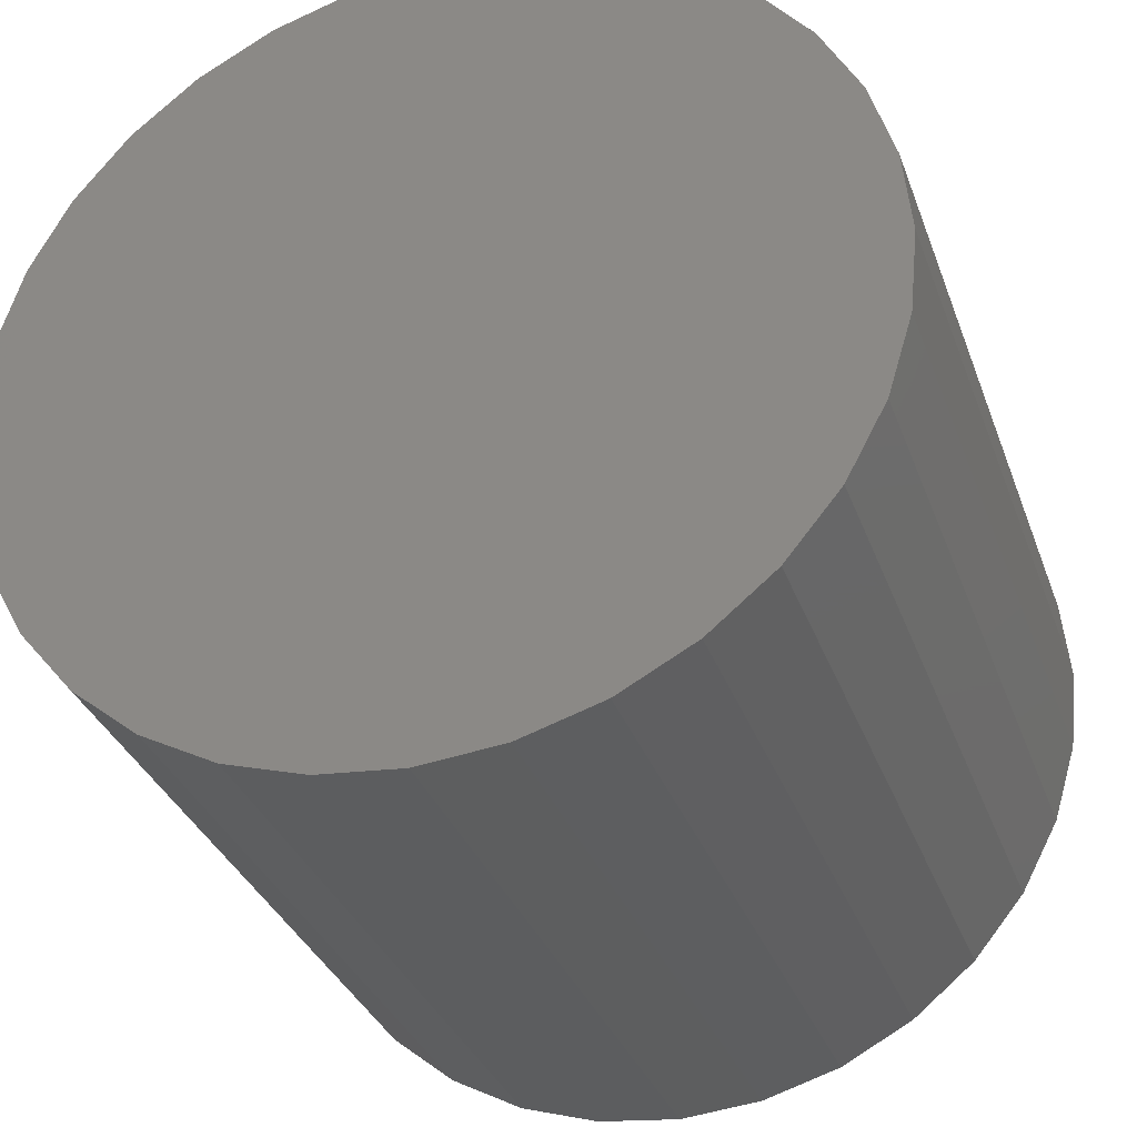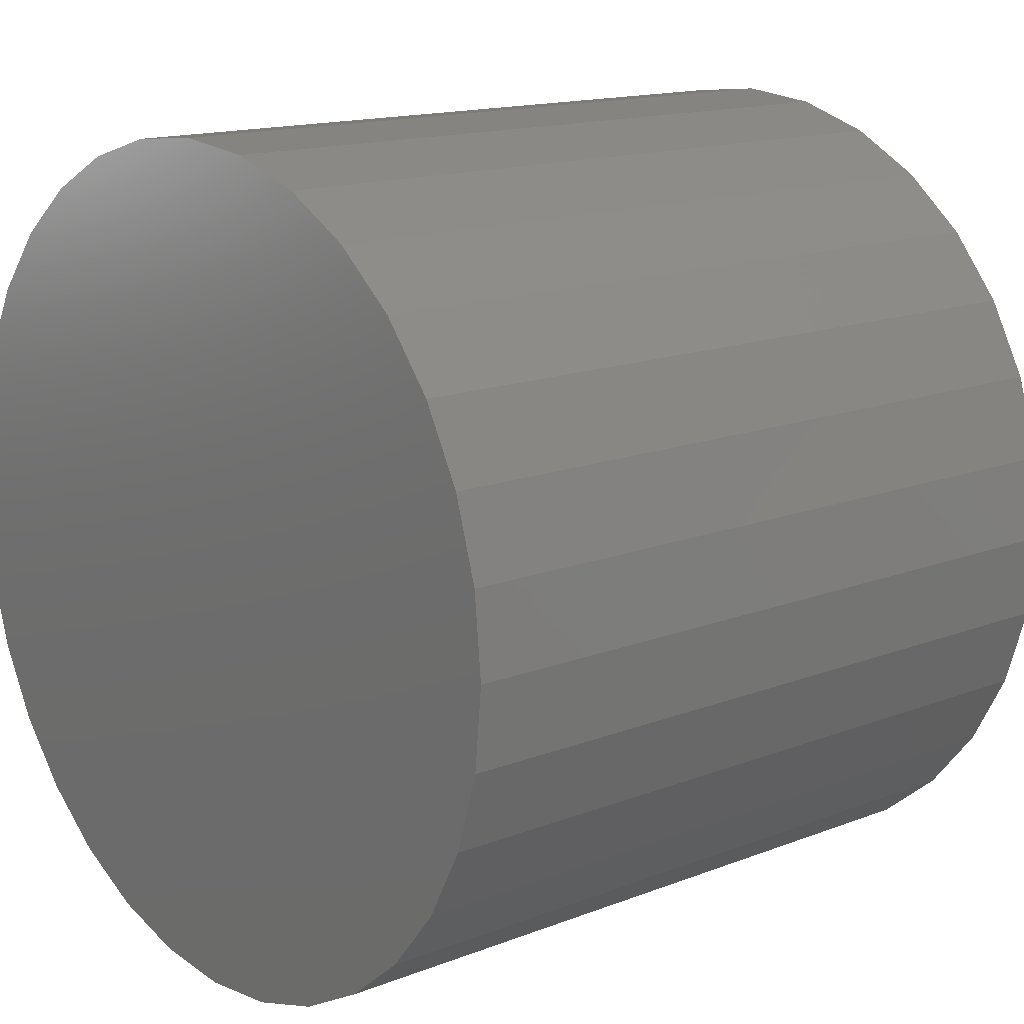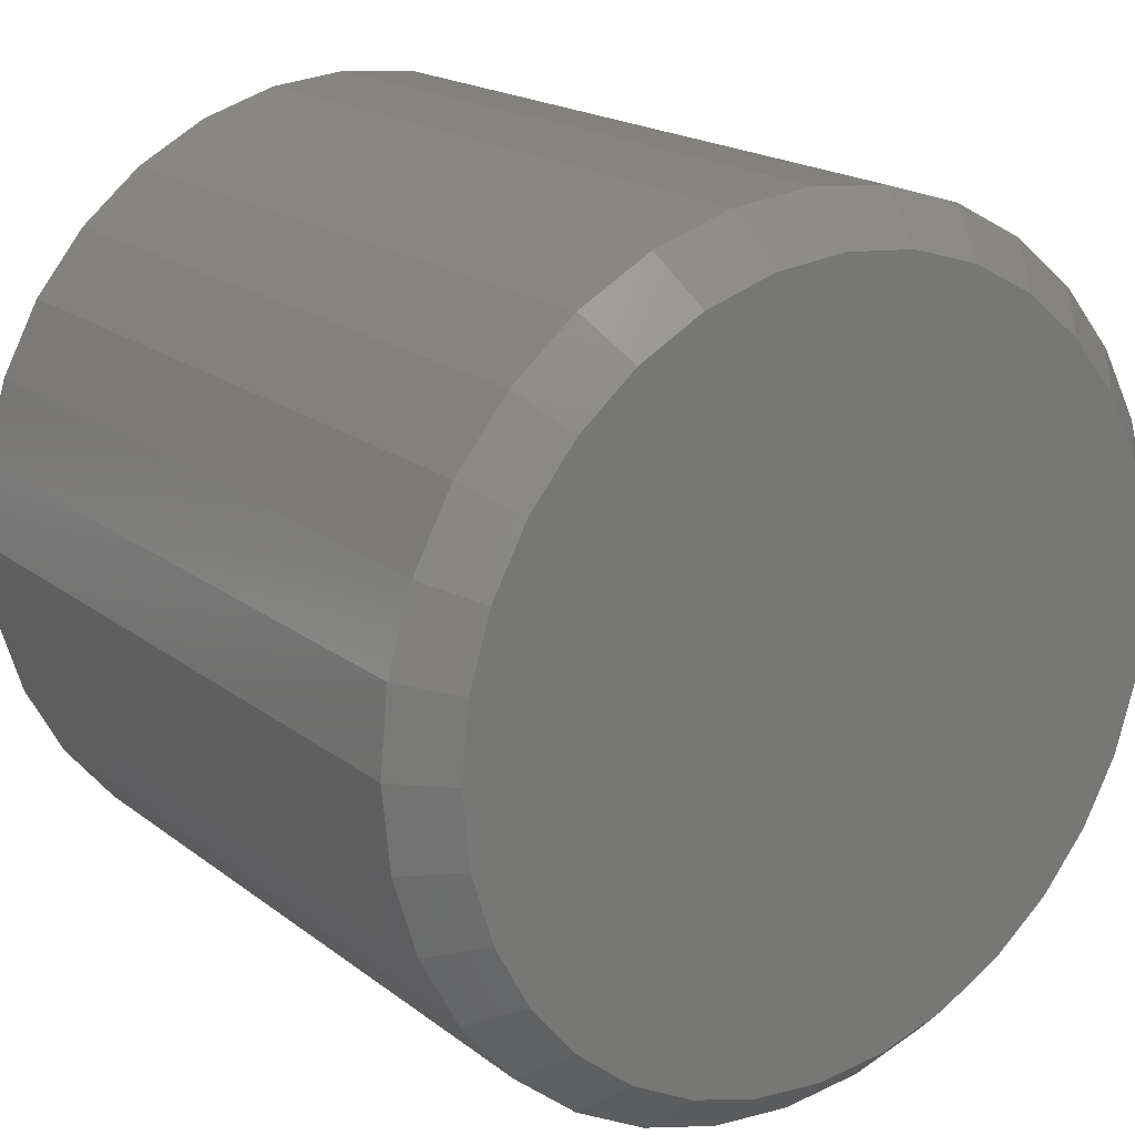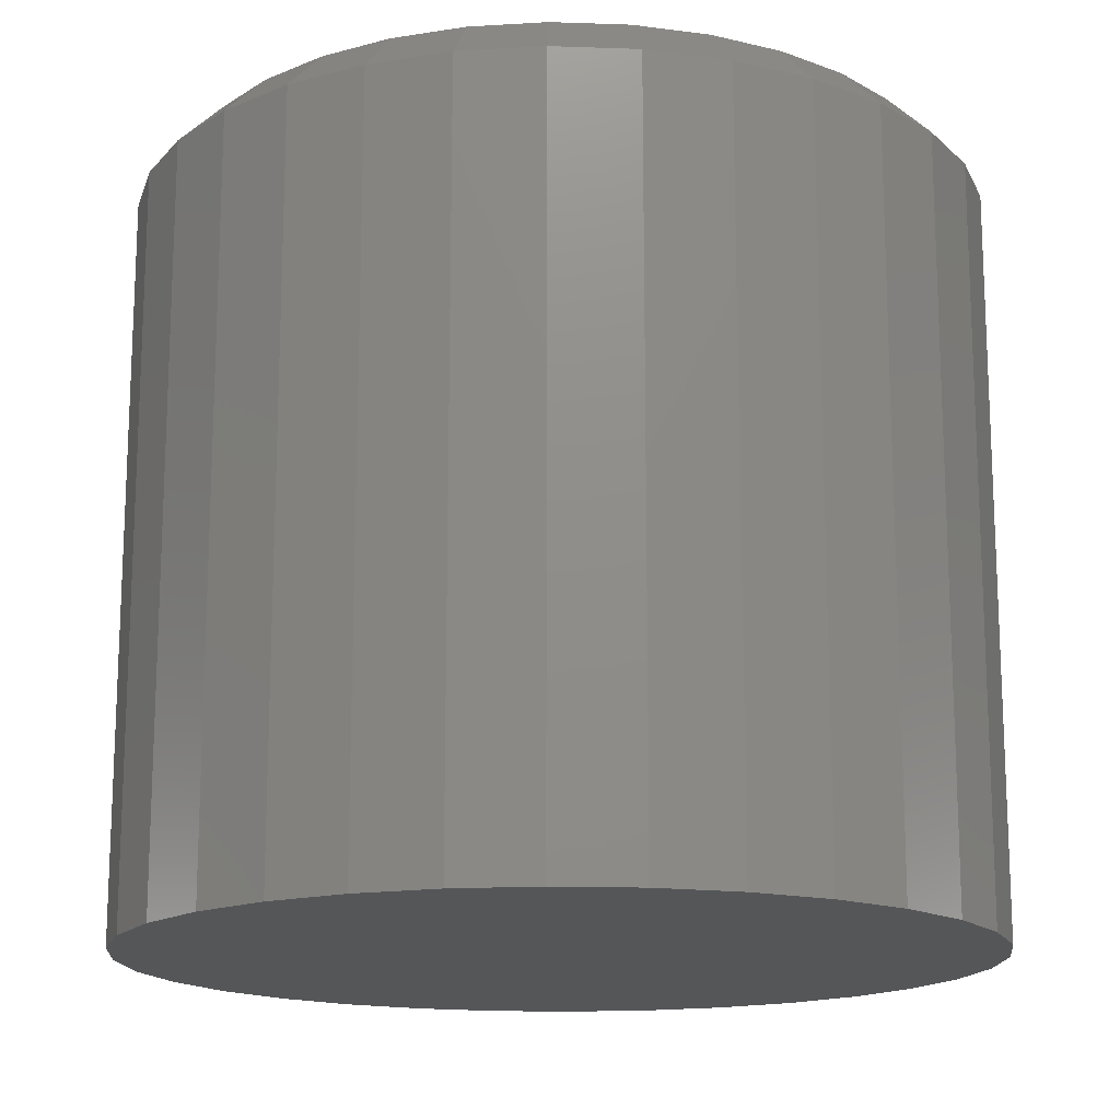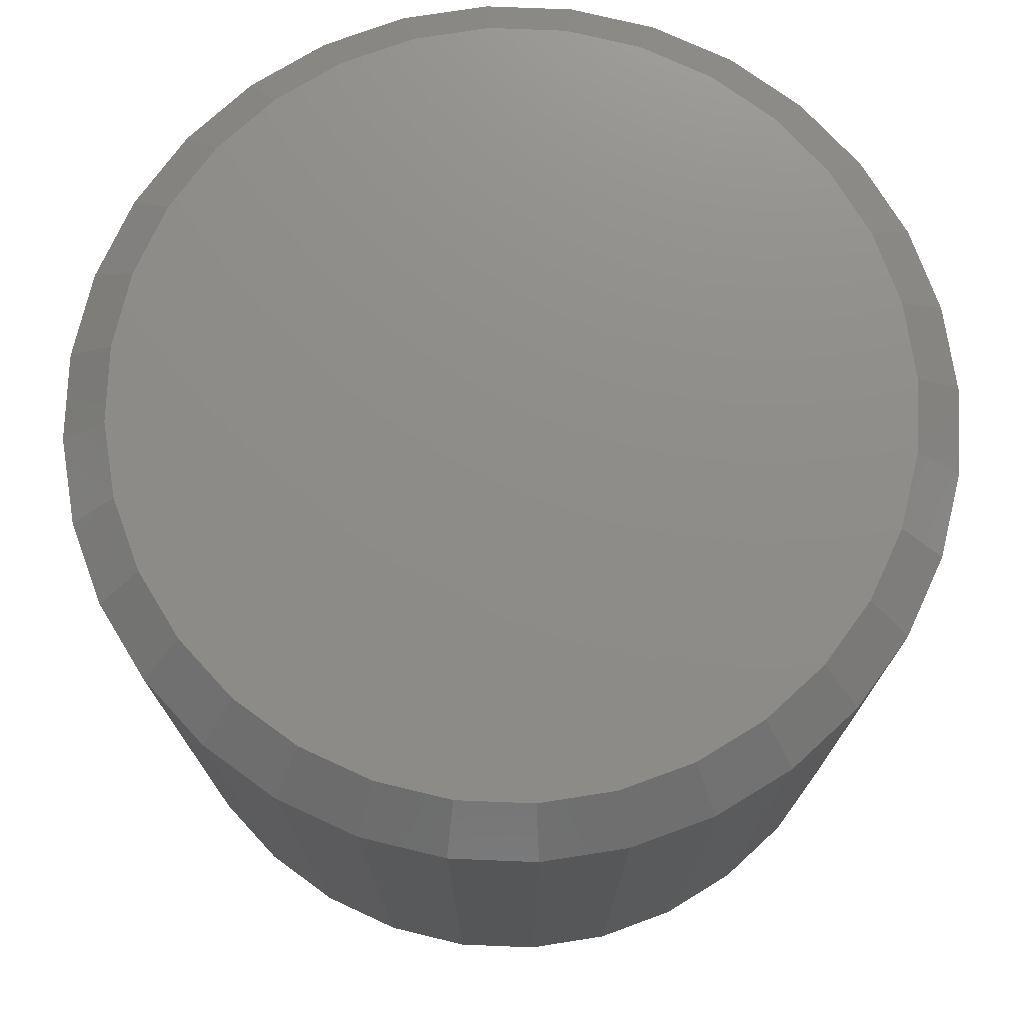
<metadata>
{"format":"stl","ext":"stl","renderer":"f3d","projection":"perspective","resolution":1024,"background":"white","views":[{"elev":-33.0,"azim":-161.8,"up":"+Y"},{"elev":14.7,"azim":-130.1,"up":"+Y"},{"elev":18.7,"azim":-35.3,"up":"+Y"},{"elev":-15.8,"azim":69.0,"up":"+Z"},{"elev":74.5,"azim":-115.8,"up":"+Z"}]}
</metadata>
<code>
# stl→obj: 96 verts, 188 faces
v 0.608 0.05962 0.1328
v 0.633 0.05962 0.1328
v 0.6205 0.06086 0.1328
v 0.5959 0.05597 0.1328
v 0.645 0.05597 0.1328
v 0.5848 0.05004 0.1328
v 0.6561 0.05004 0.1328
v 0.5751 0.04207 0.1328
v 0.6658 0.04207 0.1328
v 0.5671 0.03235 0.1328
v 0.6738 0.03235 0.1328
v 0.6738 -0.03893 0.1328
v 0.5751 -0.04865 0.1328
v 0.6658 -0.04865 0.1328
v 0.5848 -0.05662 0.1328
v 0.6561 -0.05662 0.1328
v 0.5959 -0.06255 0.1328
v 0.645 -0.06255 0.1328
v 0.608 -0.0662 0.1328
v 0.633 -0.0662 0.1328
v 0.6205 -0.06743 0.1328
v 0.6797 0.02126 0.1328
v 0.5612 0.02126 0.1328
v 0.6834 0.009225 0.1328
v 0.5576 0.009225 0.1328
v 0.6846 -0.003289 0.1328
v 0.5563 -0.003289 0.1328
v 0.6834 -0.0158 0.1328
v 0.5576 -0.0158 0.1328
v 0.6797 -0.02784 0.1328
v 0.5612 -0.02784 0.1328
v 0.5671 -0.03893 0.1328
v 0.6924 -0.003289 0
v 0.6924 -0.003289 0.125
v 0.6911 -0.01733 0
v 0.6911 -0.01733 0.125
v 0.687 -0.03083 0
v 0.687 -0.03083 0.125
v 0.6803 -0.04327 0
v 0.6803 -0.04327 0.125
v 0.6714 -0.05417 0
v 0.6714 -0.05417 0.125
v 0.6605 -0.06312 0
v 0.6605 -0.06312 0.125
v 0.648 -0.06977 0
v 0.648 -0.06977 0.125
v 0.6345 -0.07386 0
v 0.6345 -0.07386 0.125
v 0.6205 -0.07525 0
v 0.6205 -0.07525 0.125
v 0.6064 -0.07386 0
v 0.6064 -0.07386 0.125
v 0.5929 -0.06977 0
v 0.5929 -0.06977 0.125
v 0.5805 -0.06312 0
v 0.5805 -0.06312 0.125
v 0.5696 -0.05417 0
v 0.5696 -0.05417 0.125
v 0.5606 -0.04327 0
v 0.5606 -0.04327 0.125
v 0.554 -0.03083 0
v 0.554 -0.03083 0.125
v 0.5499 -0.01733 0
v 0.5499 -0.01733 0.125
v 0.5485 -0.003289 0
v 0.5485 -0.003289 0.125
v 0.5499 0.01075 0
v 0.5499 0.01075 0.125
v 0.554 0.02425 0
v 0.554 0.02425 0.125
v 0.5606 0.03669 0
v 0.5606 0.03669 0.125
v 0.5696 0.04759 0
v 0.5696 0.04759 0.125
v 0.5805 0.05654 0
v 0.5805 0.05654 0.125
v 0.5929 0.06319 0
v 0.5929 0.06319 0.125
v 0.6064 0.06729 0
v 0.6064 0.06729 0.125
v 0.6205 0.06867 0
v 0.6205 0.06867 0.125
v 0.6345 0.06729 0
v 0.6345 0.06729 0.125
v 0.648 0.06319 0
v 0.648 0.06319 0.125
v 0.6605 0.05654 0
v 0.6605 0.05654 0.125
v 0.6714 0.04759 0
v 0.6714 0.04759 0.125
v 0.6803 0.03669 0
v 0.6803 0.03669 0.125
v 0.687 0.02425 0
v 0.687 0.02425 0.125
v 0.6911 0.01075 0
v 0.6911 0.01075 0.125
f 1 2 3
f 2 1 4
f 2 4 5
f 5 4 6
f 5 6 7
f 7 6 8
f 7 8 9
f 9 8 10
f 9 10 11
f 12 13 14
f 14 13 15
f 14 15 16
f 16 15 17
f 16 17 18
f 18 17 19
f 18 19 20
f 20 19 21
f 11 10 22
f 22 10 23
f 22 23 24
f 24 23 25
f 24 25 26
f 26 25 27
f 26 27 28
f 28 27 29
f 28 29 30
f 30 29 31
f 30 31 12
f 12 31 32
f 12 32 13
f 33 34 35
f 35 34 36
f 35 36 37
f 37 36 38
f 37 38 39
f 39 38 40
f 39 40 41
f 41 40 42
f 41 42 43
f 43 42 44
f 43 44 45
f 45 44 46
f 45 46 47
f 47 46 48
f 47 48 49
f 49 48 50
f 49 50 51
f 51 50 52
f 51 52 53
f 53 52 54
f 53 54 55
f 55 54 56
f 55 56 57
f 57 56 58
f 57 58 59
f 59 58 60
f 59 60 61
f 61 60 62
f 61 62 63
f 63 62 64
f 63 64 65
f 65 64 66
f 65 66 67
f 67 66 68
f 67 68 69
f 69 68 70
f 69 70 71
f 71 70 72
f 71 72 73
f 73 72 74
f 73 74 75
f 75 74 76
f 75 76 77
f 77 76 78
f 77 78 79
f 79 78 80
f 79 80 81
f 81 80 82
f 81 82 83
f 83 82 84
f 83 84 85
f 85 84 86
f 85 86 87
f 87 86 88
f 87 88 89
f 89 88 90
f 89 90 91
f 91 90 92
f 91 92 93
f 93 92 94
f 93 94 95
f 95 94 96
f 95 96 33
f 33 96 34
f 27 25 66
f 25 68 66
f 34 96 26
f 96 24 26
f 96 94 22
f 24 96 22
f 92 90 11
f 11 94 92
f 22 94 11
f 88 86 5
f 7 88 5
f 7 9 88
f 84 82 2
f 2 86 84
f 5 86 2
f 80 78 4
f 1 80 4
f 1 3 80
f 76 74 6
f 6 78 76
f 4 78 6
f 72 70 23
f 10 72 23
f 10 8 72
f 25 70 68
f 23 70 25
f 9 11 90
f 90 88 9
f 3 2 82
f 82 80 3
f 8 6 74
f 74 72 8
f 26 28 34
f 28 36 34
f 66 64 27
f 64 29 27
f 64 62 31
f 29 64 31
f 60 58 32
f 32 62 60
f 31 62 32
f 56 54 17
f 15 56 17
f 15 13 56
f 52 50 19
f 19 54 52
f 17 54 19
f 48 46 18
f 20 48 18
f 20 21 48
f 44 42 16
f 16 46 44
f 18 46 16
f 40 38 30
f 12 40 30
f 12 14 40
f 28 38 36
f 30 38 28
f 13 32 58
f 58 56 13
f 21 19 50
f 50 48 21
f 14 16 42
f 42 40 14
f 81 83 79
f 77 79 83
f 85 77 83
f 75 77 85
f 87 75 85
f 73 75 87
f 89 73 87
f 71 73 89
f 91 71 89
f 41 57 39
f 55 57 41
f 43 55 41
f 53 55 43
f 45 53 43
f 51 53 45
f 47 51 45
f 49 51 47
f 57 59 39
f 39 59 61
f 39 61 37
f 37 61 63
f 37 63 35
f 35 63 65
f 35 65 33
f 33 65 67
f 33 67 95
f 95 67 69
f 95 69 93
f 93 69 71
f 93 71 91

</code>
